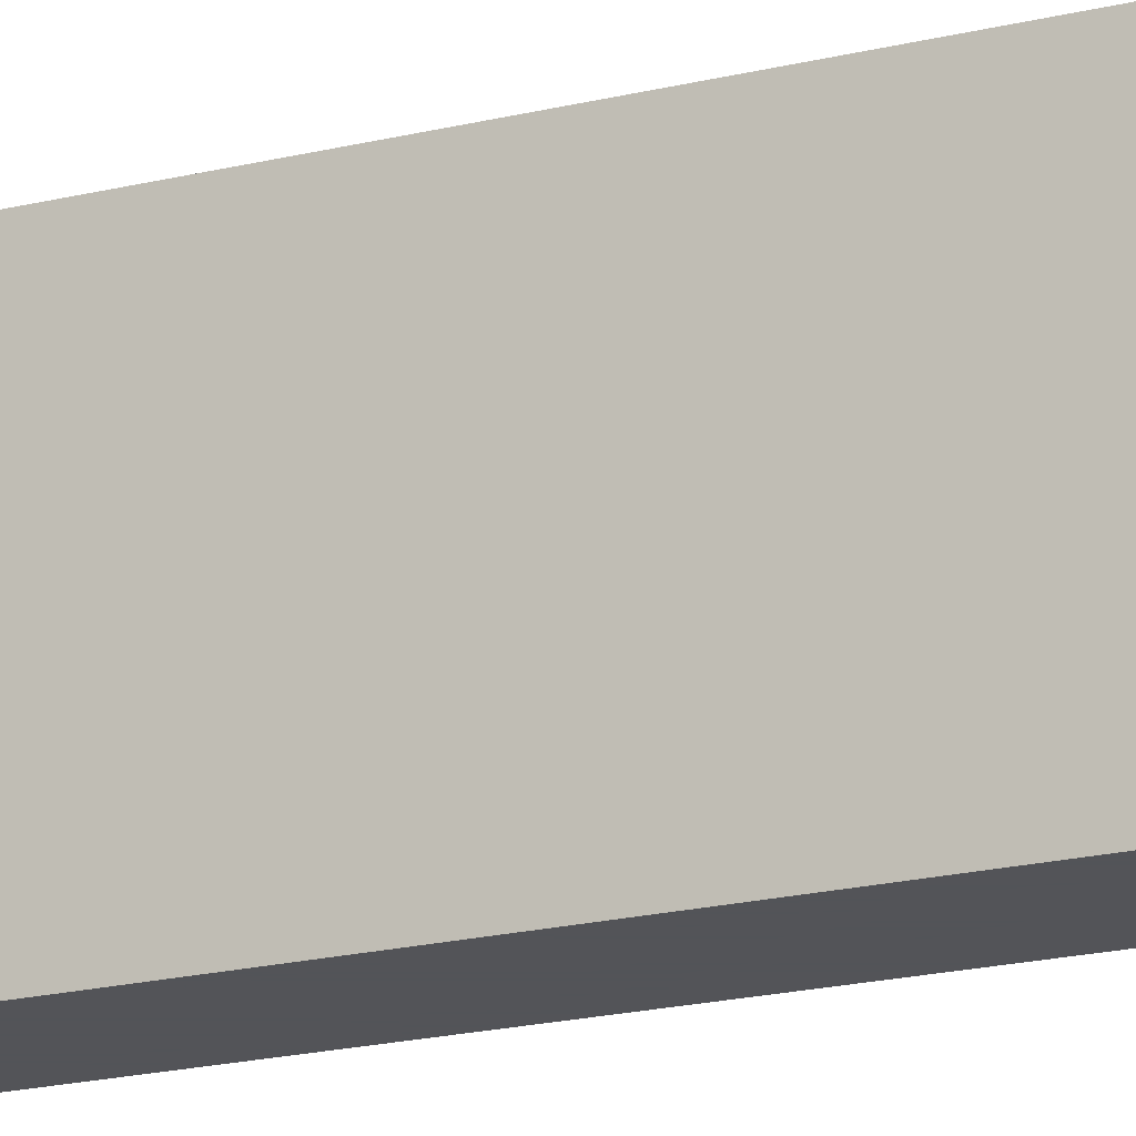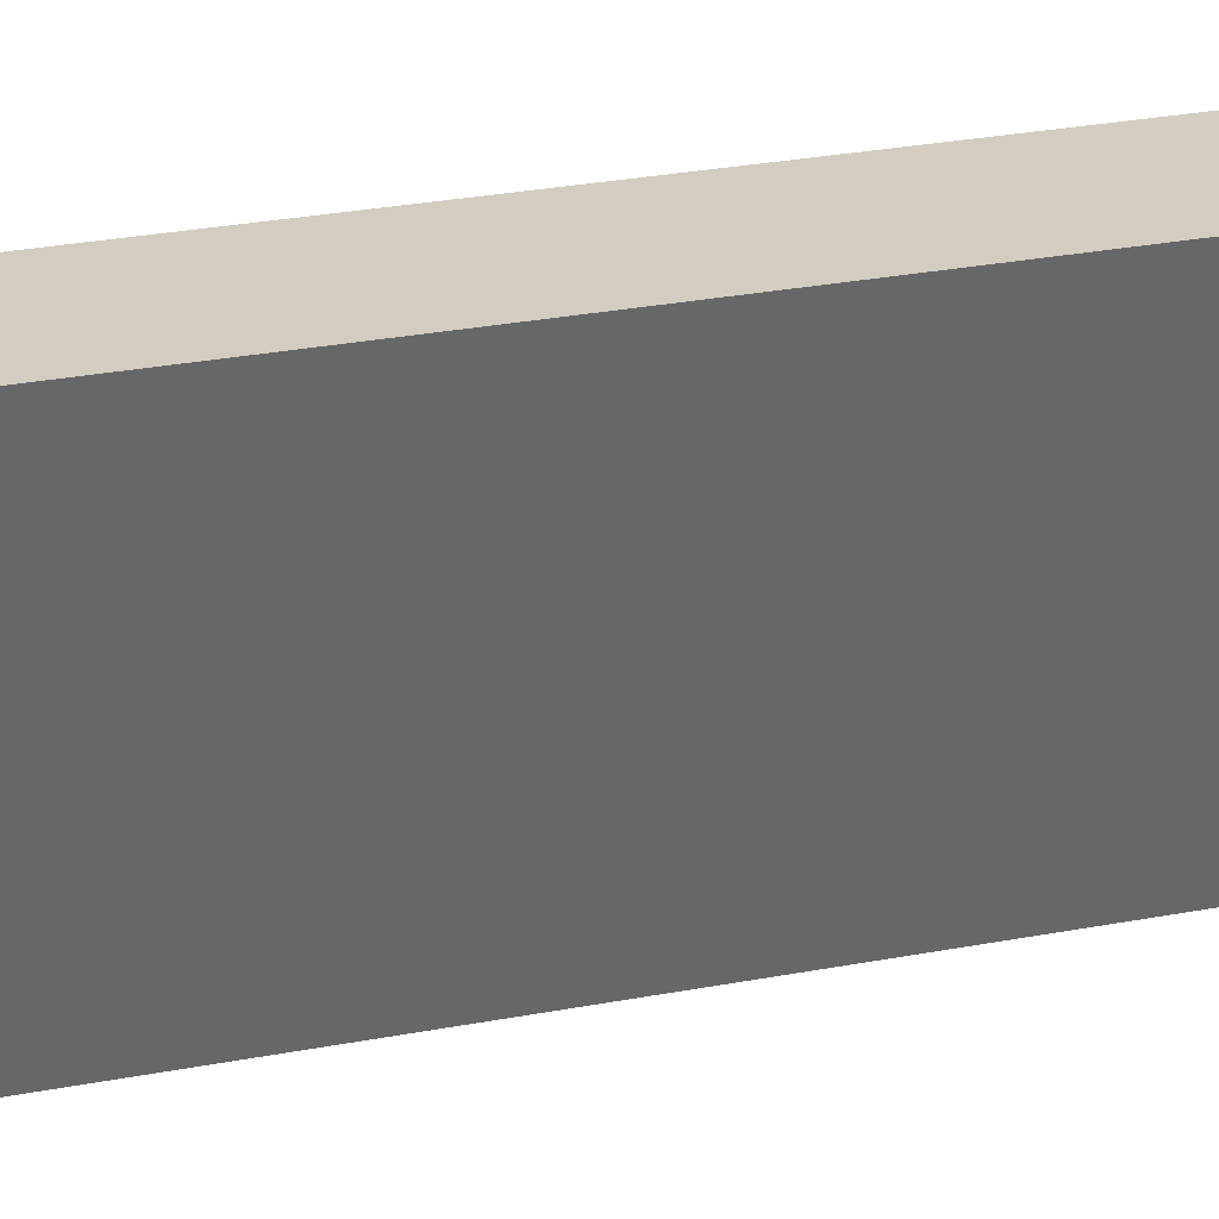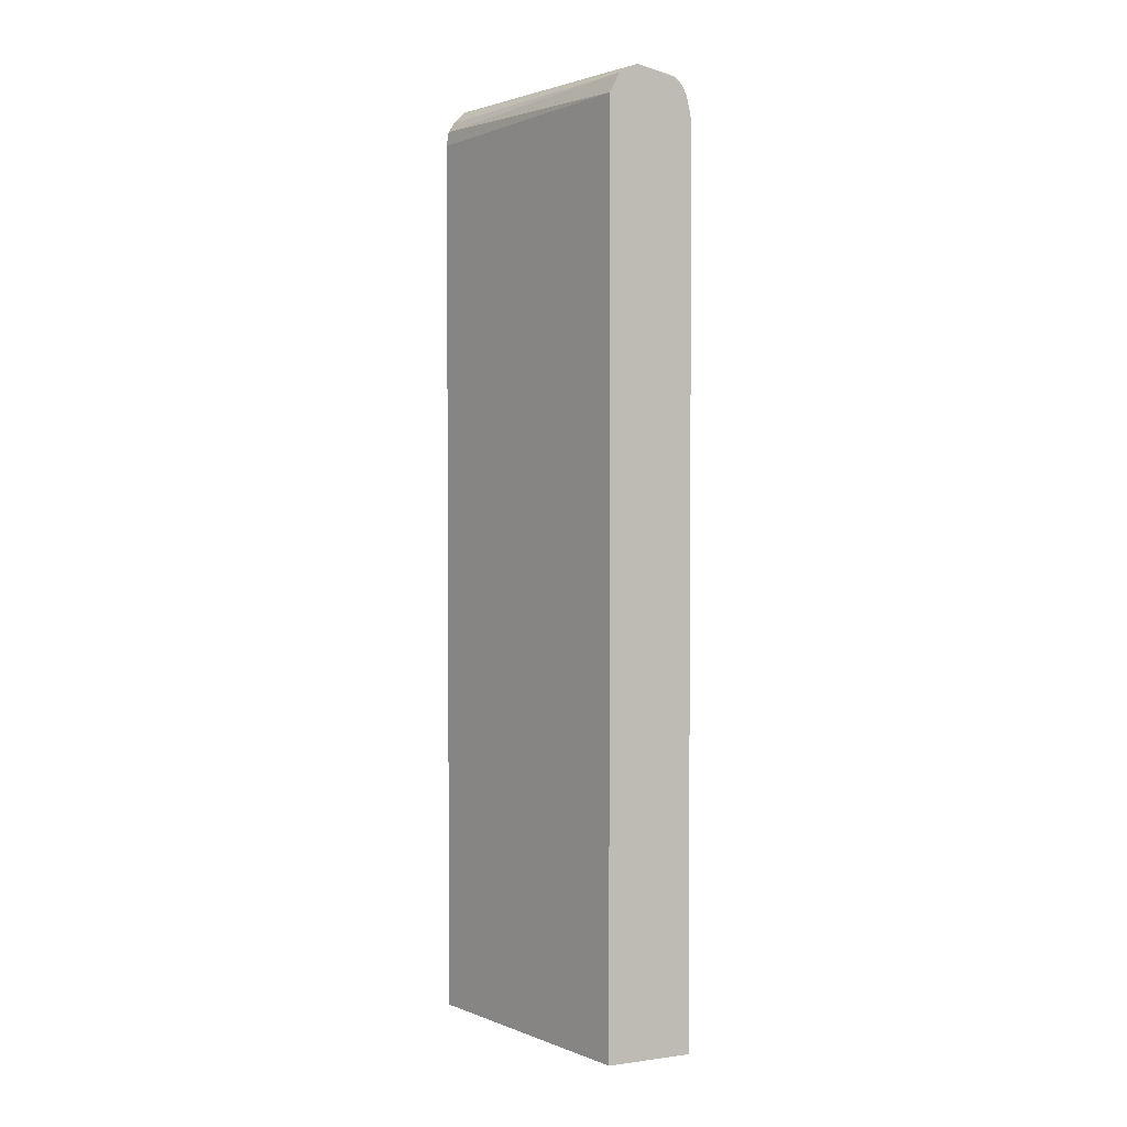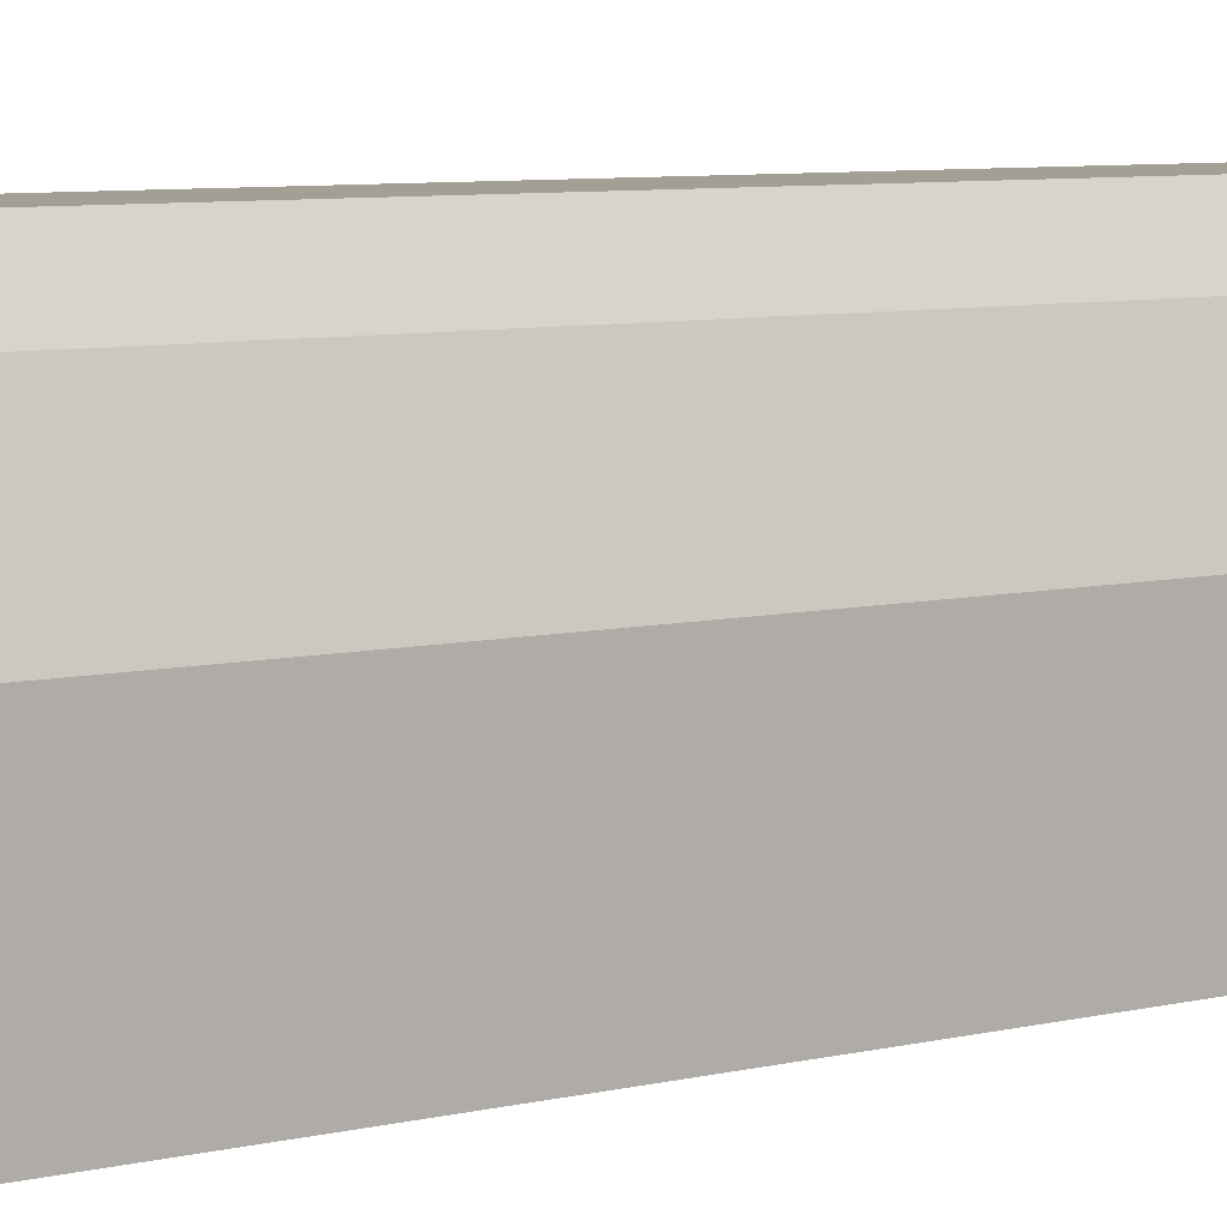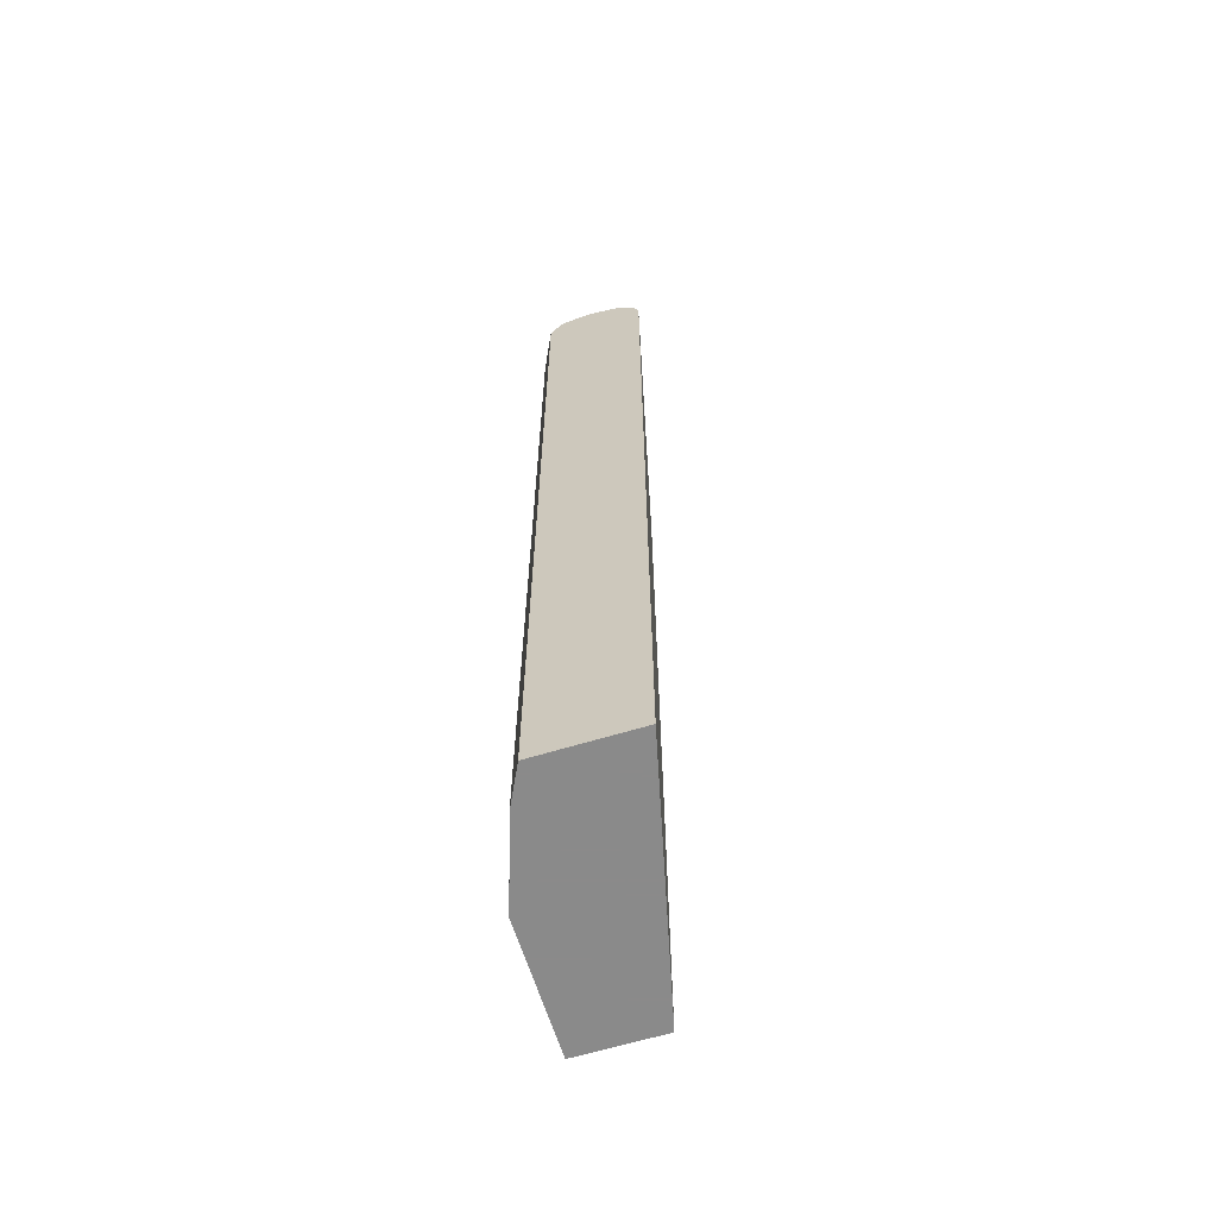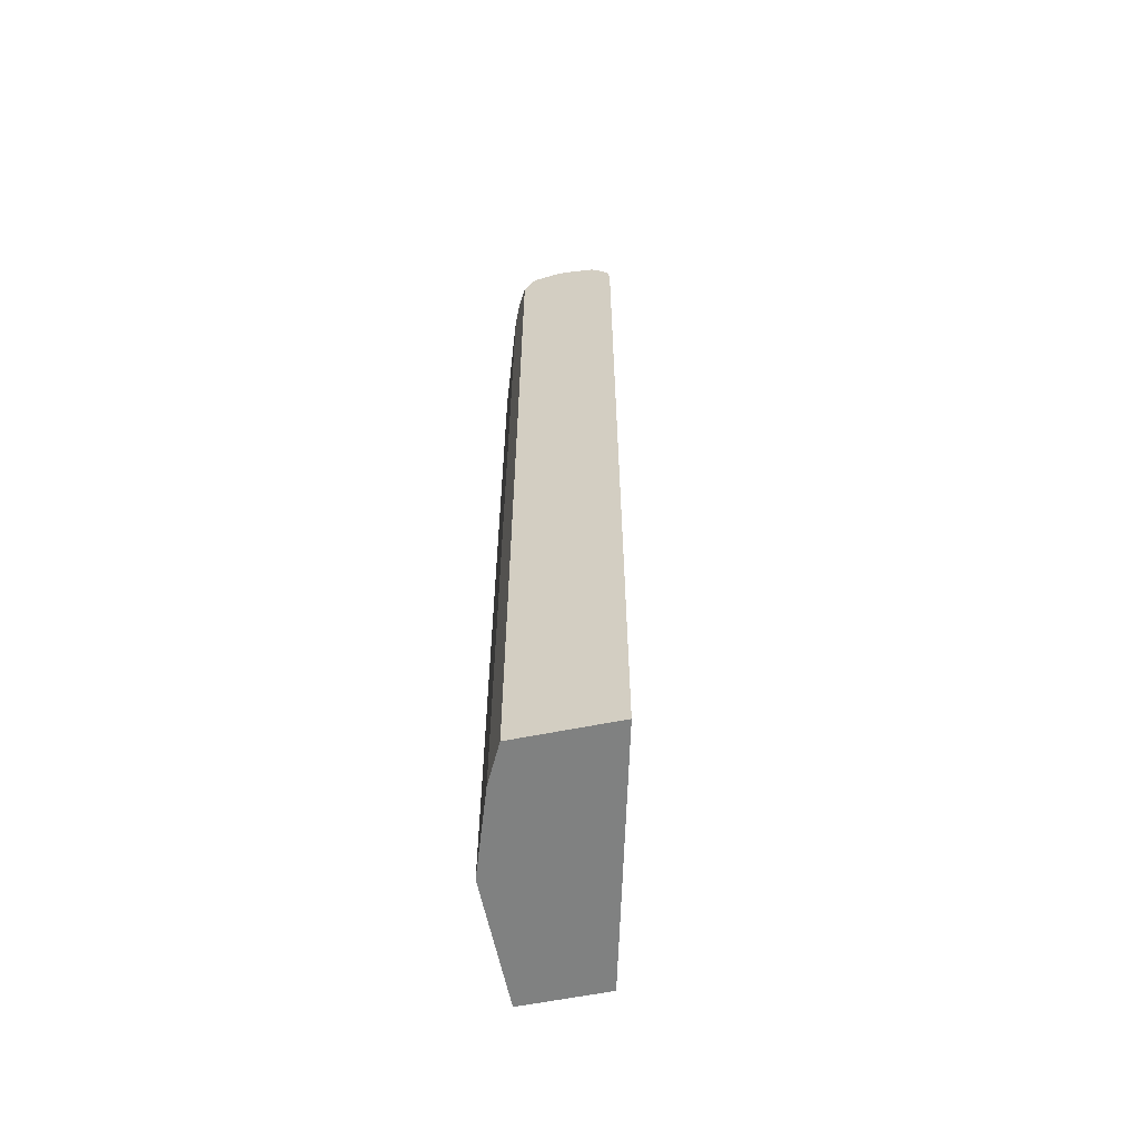
<metadata>
{"format":"obj","ext":"obj","renderer":"f3d","projection":"perspective","resolution":1024,"background":"white","views":[{"elev":-23.4,"azim":111.3,"up":"+Z"},{"elev":24.5,"azim":71.7,"up":"+Z"},{"elev":2.8,"azim":155.3,"up":"+Y"},{"elev":5.6,"azim":-131.6,"up":"+Z"},{"elev":-63.6,"azim":17.1,"up":"+Y"},{"elev":-60.3,"azim":11.7,"up":"+Y"}]}
</metadata>
<code>
v -0.4633 0.6101 0.4519
v -0.4745 0.6101 0.4519
v -0.4407 0.6051 0.4519
v -0.4745 0.6101 0.3728
v -0.5084 0.6101 0.4067
v -0.5 0.6044 0.4519
v -0.4252 0.6016 0.4519
v -0.5084 0.6101 0.1457
v -0.5423 0.6101 0.2373
v -0.531 0.5987 0.4067
v -0.5127 0.6016 0.4406
v -0.5075 0.6007 0.4519
v -0.4114 0.5878 0.4519
v -0.4858 0.5987 0.1457
v -0.5524 0.5999 0.1457
v -0.5593 0.6016 0.1525
v -0.5423 0.6101 0.1695
v -0.5649 0.5987 0.2373
v -0.5339 0.5931 0.4237
v -0.5197 0.5763 0.4519
v -0.4038 0.5762 0.4519
v -0.4745 0.5762 0.1457
v -0.5627 0.593 0.1457
v -0.5669 0.5859 0.1457
v -0.5649 0.5987 0.1695
v -0.5677 0.5931 0.2542
v -0.5677 0.5592 0.322
v -0.5423 0.5762 0.4067
v -0.5197 0.5761 0.4519
v -0.4011 0.5592 0.4519
v -0.4011 -0.5085 0.4519
v -0.4745 -0.5085 0.1457
v -0.5703 0.5791 0.1457
v -0.5762 0.5762 0.1695
v -0.5762 0.5762 0.2373
v -0.5762 0.5422 0.305
v -0.5423 -0.5084 0.4067
v -0.5197 -0.5085 0.4519
v -0.5762 -0.5085 0.1457
v -0.5762 0.5524 0.1457
v -0.5762 -0.5084 0.305
v -0.5762 -0.5085 0.305
v -0.5423 -0.5085 0.4067
v -0.531 -0.5085 0.4293
f 25 34 26
f 26 34 35
f 24 34 25
f 24 33 34
f 22 31 32
f 22 30 31
f 21 30 22
f 19 29 20
f 16 23 24
f 19 27 28
f 18 25 26
f 16 25 18
f 16 24 25
f 15 23 16
f 14 21 22
f 26 35 27
f 13 21 14
f 19 28 29
f 27 35 36
f 34 42 41
f 28 36 41
f 12 19 20
f 37 44 38
f 37 43 44
f 37 42 43
f 37 41 42
f 34 36 35
f 34 41 36
f 34 39 42
f 27 36 28
f 34 40 39
f 31 39 32
f 31 42 39
f 31 43 42
f 31 44 43
f 31 38 44
f 28 38 29
f 28 37 38
f 28 41 37
f 33 40 34
f 11 19 12
f 19 26 27
f 10 26 19
f 2 5 6
f 1 5 2
f 1 9 5
f 10 19 11
f 1 8 17
f 1 4 8
f 1 3 4
f 1 7 3
f 3 7 4
f 1 13 7
f 1 30 21
f 1 31 30
f 1 38 31
f 1 29 38
f 1 20 29
f 1 12 20
f 1 6 12
f 1 2 6
f 1 21 13
f 4 7 8
f 1 17 9
f 5 18 10
f 10 18 26
f 9 16 18
f 9 17 16
f 5 9 18
f 8 24 23
f 8 33 24
f 8 40 33
f 8 39 40
f 8 32 39
f 8 23 15
f 8 14 22
f 8 16 17
f 8 15 16
f 7 14 8
f 7 13 14
f 6 11 12
f 5 11 6
f 5 10 11
f 8 22 32

</code>
